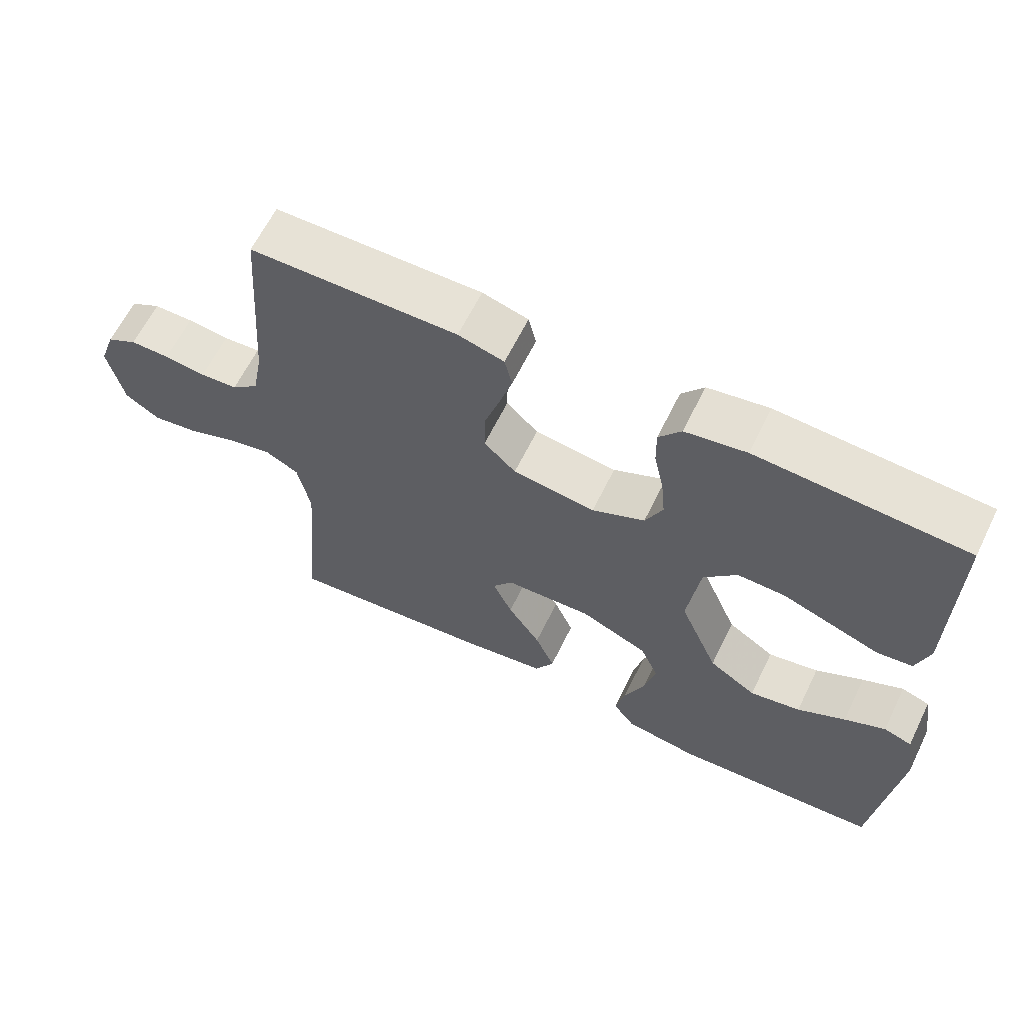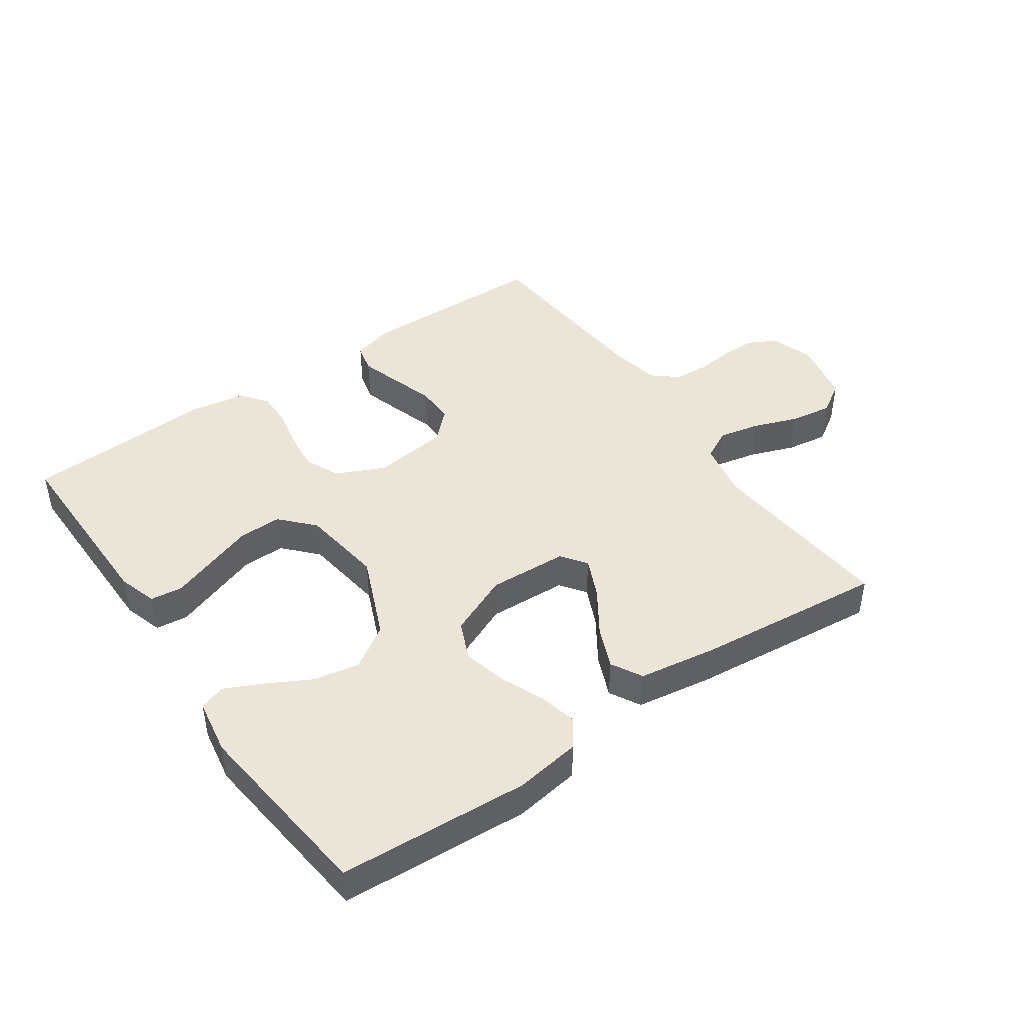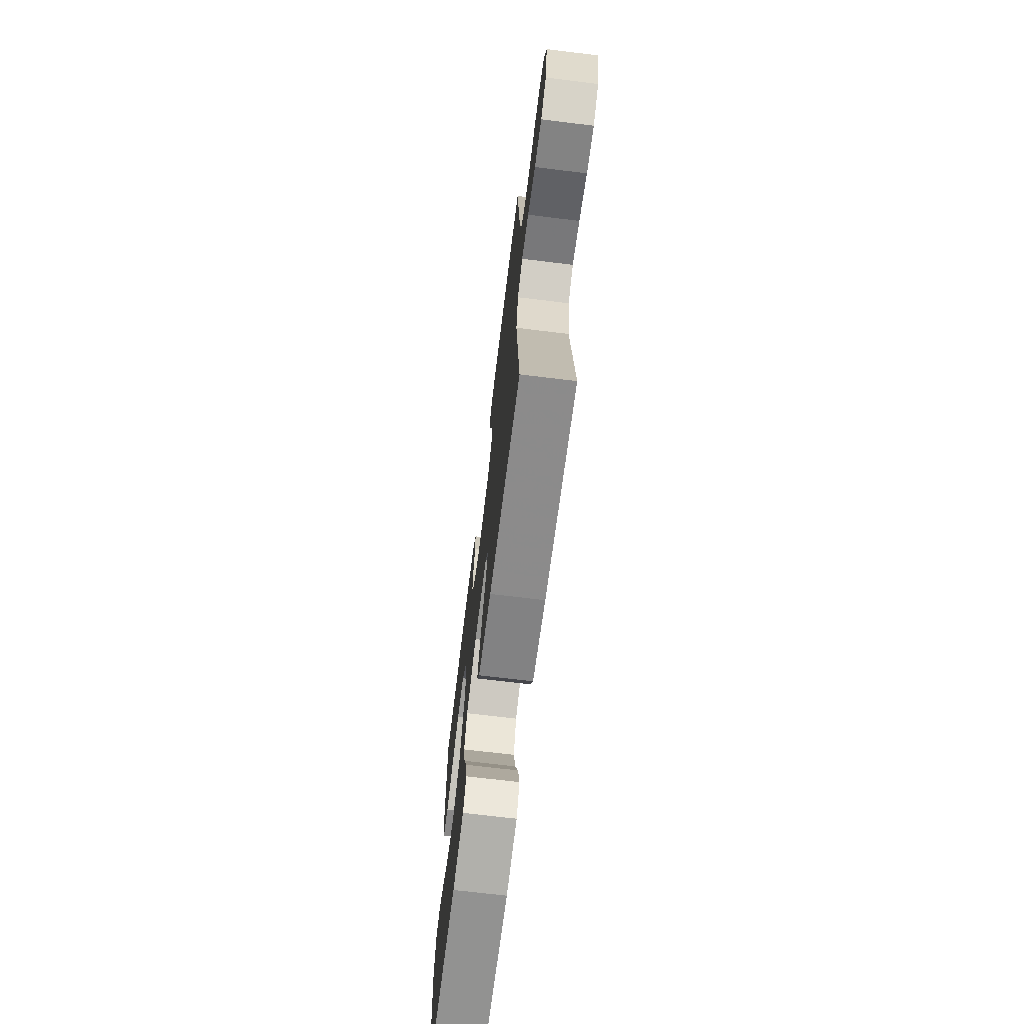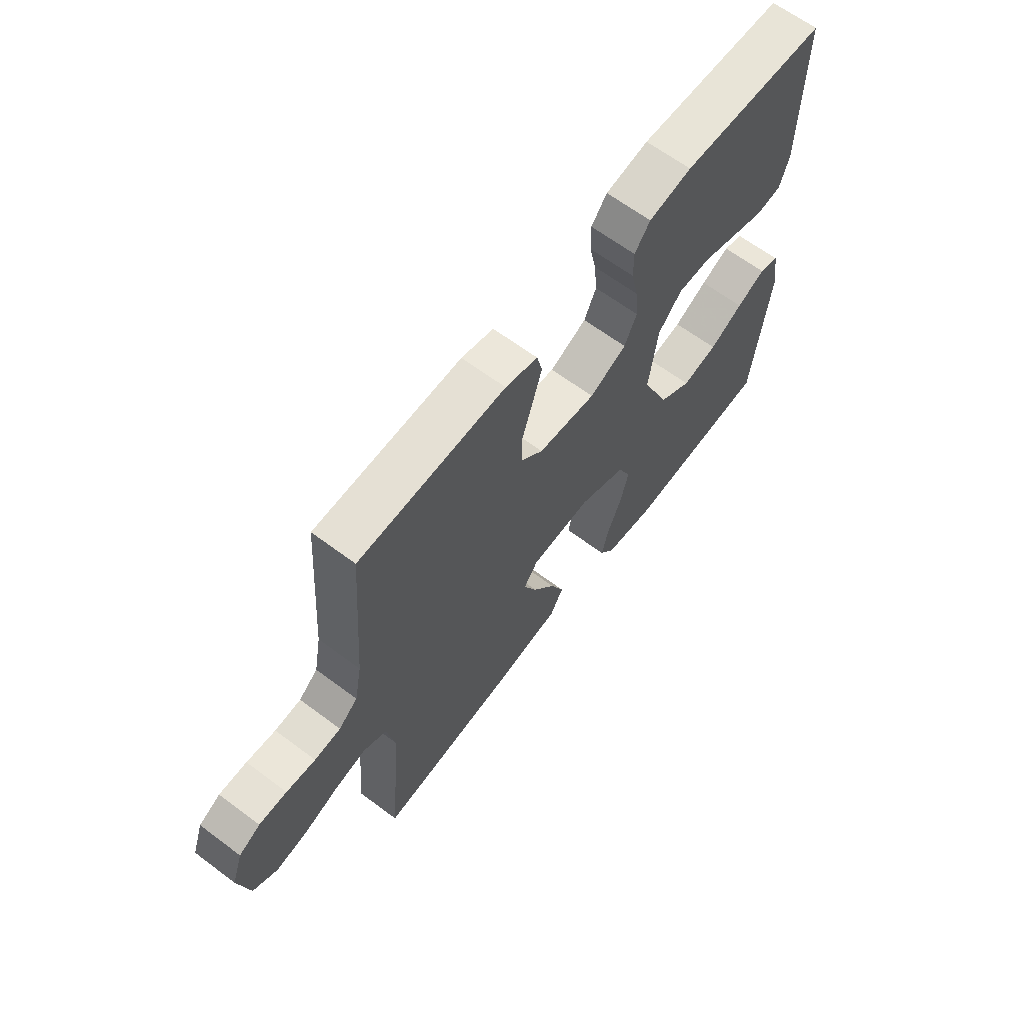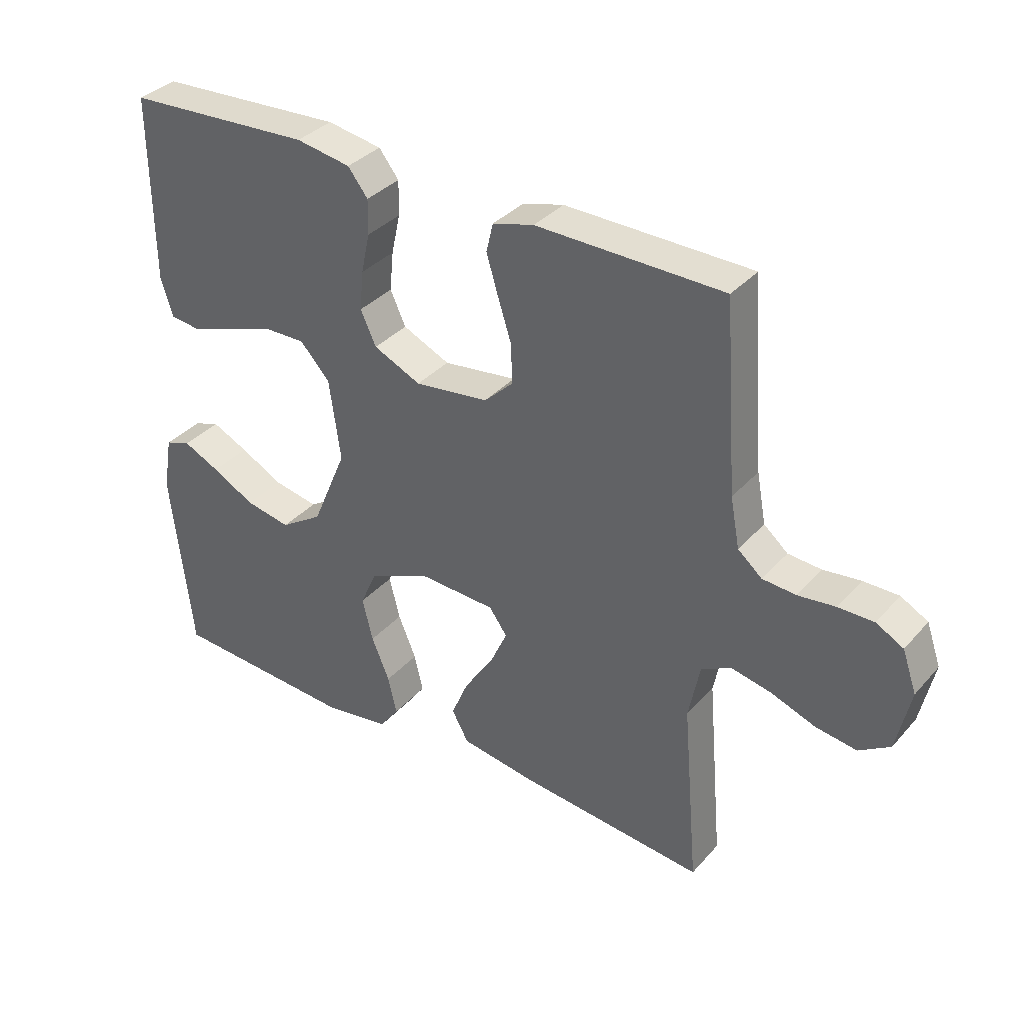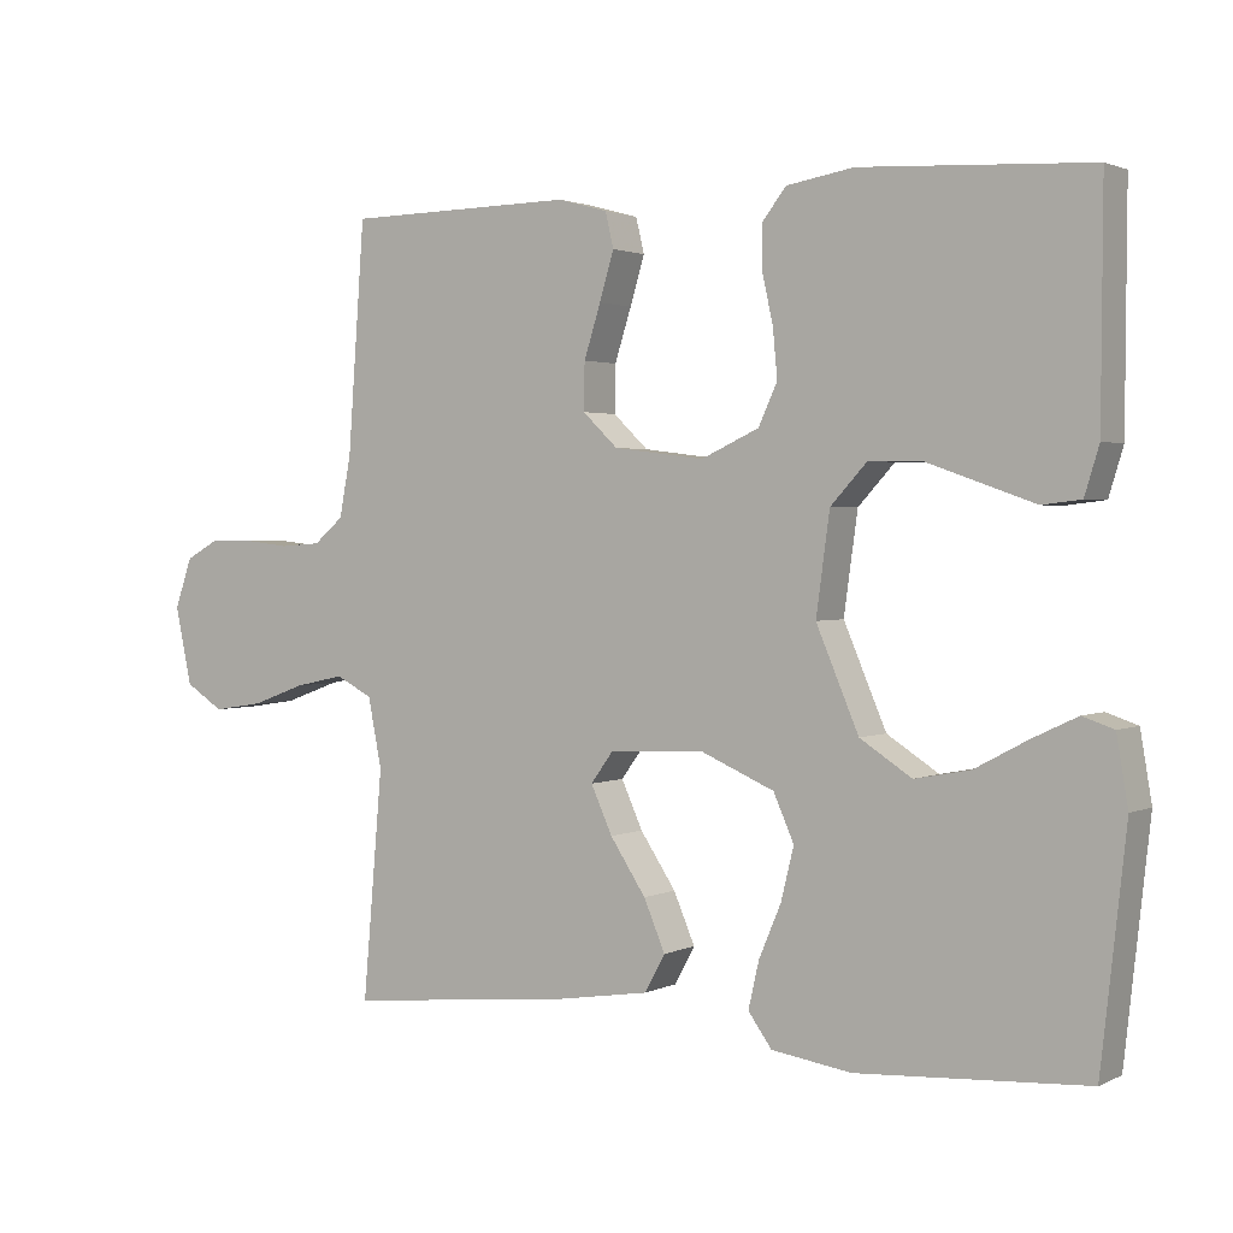
<metadata>
{"format":"obj","ext":"obj","renderer":"f3d","projection":"perspective","resolution":1024,"background":"white","views":[{"elev":63.1,"azim":26.1,"up":"+Z"},{"elev":44.2,"azim":145.2,"up":"+Y"},{"elev":-69.7,"azim":-97.0,"up":"+Z"},{"elev":64.5,"azim":-53.0,"up":"+Z"},{"elev":35.2,"azim":-144.7,"up":"+Z"},{"elev":1.9,"azim":32.1,"up":"+Z"}]}
</metadata>
<code>
v -0.5 0.07 -0.5
v -0.474 0.07 -0.2
v -0.492 0.07 -0.109
v -0.54 0.07 -0.084
v -0.605 0.07 -0.098
v -0.676 0.07 -0.124
v -0.742 0.07 -0.134
v -0.792 0.07 -0.102
v -0.814 0.07 0
v -0.791 0.07 0.066
v -0.747 0.07 0.09
v -0.69 0.07 0.09
v -0.63 0.07 0.083
v -0.576 0.07 0.087
v -0.537 0.07 0.12
v -0.522 0.07 0.2
v -0.5 0.07 0.5
v -0.2 0.07 0.505
v -0.134 0.07 0.487
v -0.123 0.07 0.441
v -0.142 0.07 0.378
v -0.164 0.07 0.309
v -0.165 0.07 0.247
v -0.119 0.07 0.203
v 0 0.07 0.188
v 0.076 0.07 0.223
v 0.101 0.07 0.277
v 0.095 0.07 0.34
v 0.081 0.07 0.404
v 0.08 0.07 0.46
v 0.112 0.07 0.501
v 0.2 0.07 0.516
v 0.5 0.07 0.5
v 0.498 0.07 0.2
v 0.479 0.07 0.138
v 0.428 0.07 0.132
v 0.36 0.07 0.156
v 0.286 0.07 0.182
v 0.218 0.07 0.183
v 0.17 0.07 0.131
v 0.152 0.07 0
v 0.208 0.07 -0.132
v 0.276 0.07 -0.176
v 0.349 0.07 -0.162
v 0.418 0.07 -0.125
v 0.477 0.07 -0.097
v 0.518 0.07 -0.111
v 0.533 0.07 -0.2
v 0.5 0.07 -0.5
v 0.2 0.07 -0.518
v 0.095 0.07 -0.502
v 0.064 0.07 -0.459
v 0.078 0.07 -0.398
v 0.107 0.07 -0.329
v 0.124 0.07 -0.26
v 0.097 0.07 -0.199
v 0 0.07 -0.157
v -0.125 0.07 -0.163
v -0.154 0.07 -0.203
v -0.126 0.07 -0.265
v -0.079 0.07 -0.336
v -0.051 0.07 -0.402
v -0.078 0.07 -0.451
v -0.2 0.07 -0.47
v -0.5 0 -0.5
v -0.474 0 -0.2
v -0.492 0 -0.109
v -0.54 0 -0.084
v -0.605 0 -0.098
v -0.676 0 -0.124
v -0.742 0 -0.134
v -0.792 0 -0.102
v -0.814 0 0
v -0.791 0 0.066
v -0.747 0 0.09
v -0.69 0 0.09
v -0.63 0 0.083
v -0.576 0 0.087
v -0.537 0 0.12
v -0.522 0 0.2
v -0.5 0 0.5
v -0.2 0 0.505
v -0.134 0 0.487
v -0.123 0 0.441
v -0.142 0 0.378
v -0.164 0 0.309
v -0.165 0 0.247
v -0.119 0 0.203
v 0 0 0.188
v 0.076 0 0.223
v 0.101 0 0.277
v 0.095 0 0.34
v 0.081 0 0.404
v 0.08 0 0.46
v 0.112 0 0.501
v 0.2 0 0.516
v 0.5 0 0.5
v 0.498 0 0.2
v 0.479 0 0.138
v 0.428 0 0.132
v 0.36 0 0.156
v 0.286 0 0.182
v 0.218 0 0.183
v 0.17 0 0.131
v 0.152 0 0
v 0.208 0 -0.132
v 0.276 0 -0.176
v 0.349 0 -0.162
v 0.418 0 -0.125
v 0.477 0 -0.097
v 0.518 0 -0.111
v 0.533 0 -0.2
v 0.5 0 -0.5
v 0.2 0 -0.518
v 0.095 0 -0.502
v 0.064 0 -0.459
v 0.078 0 -0.398
v 0.107 0 -0.329
v 0.124 0 -0.26
v 0.097 0 -0.199
v 0 0 -0.157
v -0.125 0 -0.163
v -0.154 0 -0.203
v -0.126 0 -0.265
v -0.079 0 -0.336
v -0.051 0 -0.402
v -0.078 0 -0.451
v -0.2 0 -0.47
f 63 64 1 2
f 60 61 62 63
f 59 60 63 2
f 58 59 2 3
f 57 58 3 4
f 51 52 53 54
f 51 54 55
f 50 51 55
f 49 50 55
f 48 49 55 56
f 44 45 46 47
f 44 47 48
f 43 44 48
f 34 35 36 37
f 34 37 38
f 33 34 38 39
f 28 29 30 31
f 27 28 31 32
f 19 20 21 22
f 17 18 19 22
f 16 17 22 23
f 15 16 23 24
f 10 11 12 13
f 10 13 14
f 9 10 14
f 8 9 14
f 5 6 7 8
f 4 5 8 14
f 57 4 14 15
f 43 48 56 57
f 42 43 57 15
f 32 33 39 40
f 27 32 40 41
f 26 27 41
f 25 26 41
f 25 41 42
f 15 24 25 42
f 66 65 128 127
f 127 126 125 124
f 66 127 124 123
f 67 66 123 122
f 68 67 122 121
f 118 117 116 115
f 119 118 115
f 119 115 114
f 119 114 113
f 120 119 113 112
f 111 110 109 108
f 112 111 108
f 112 108 107
f 101 100 99 98
f 102 101 98
f 103 102 98 97
f 95 94 93 92
f 96 95 92 91
f 86 85 84 83
f 86 83 82 81
f 87 86 81 80
f 88 87 80 79
f 77 76 75 74
f 78 77 74
f 78 74 73
f 78 73 72
f 72 71 70 69
f 78 72 69 68
f 79 78 68 121
f 121 120 112 107
f 79 121 107 106
f 104 103 97 96
f 105 104 96 91
f 105 91 90
f 105 90 89
f 106 105 89
f 106 89 88 79
f 1 65 66 2
f 2 66 67 3
f 3 67 68 4
f 4 68 69 5
f 5 69 70 6
f 6 70 71 7
f 7 71 72 8
f 8 72 73 9
f 9 73 74 10
f 10 74 75 11
f 11 75 76 12
f 12 76 77 13
f 13 77 78 14
f 14 78 79 15
f 15 79 80 16
f 16 80 81 17
f 17 81 82 18
f 18 82 83 19
f 19 83 84 20
f 20 84 85 21
f 21 85 86 22
f 22 86 87 23
f 23 87 88 24
f 24 88 89 25
f 25 89 90 26
f 26 90 91 27
f 27 91 92 28
f 28 92 93 29
f 29 93 94 30
f 30 94 95 31
f 31 95 96 32
f 32 96 97 33
f 33 97 98 34
f 34 98 99 35
f 35 99 100 36
f 36 100 101 37
f 37 101 102 38
f 38 102 103 39
f 39 103 104 40
f 40 104 105 41
f 41 105 106 42
f 42 106 107 43
f 43 107 108 44
f 44 108 109 45
f 45 109 110 46
f 46 110 111 47
f 47 111 112 48
f 48 112 113 49
f 49 113 114 50
f 50 114 115 51
f 51 115 116 52
f 52 116 117 53
f 53 117 118 54
f 54 118 119 55
f 55 119 120 56
f 56 120 121 57
f 57 121 122 58
f 58 122 123 59
f 59 123 124 60
f 60 124 125 61
f 61 125 126 62
f 62 126 127 63
f 63 127 128 64
f 64 128 65 1

</code>
